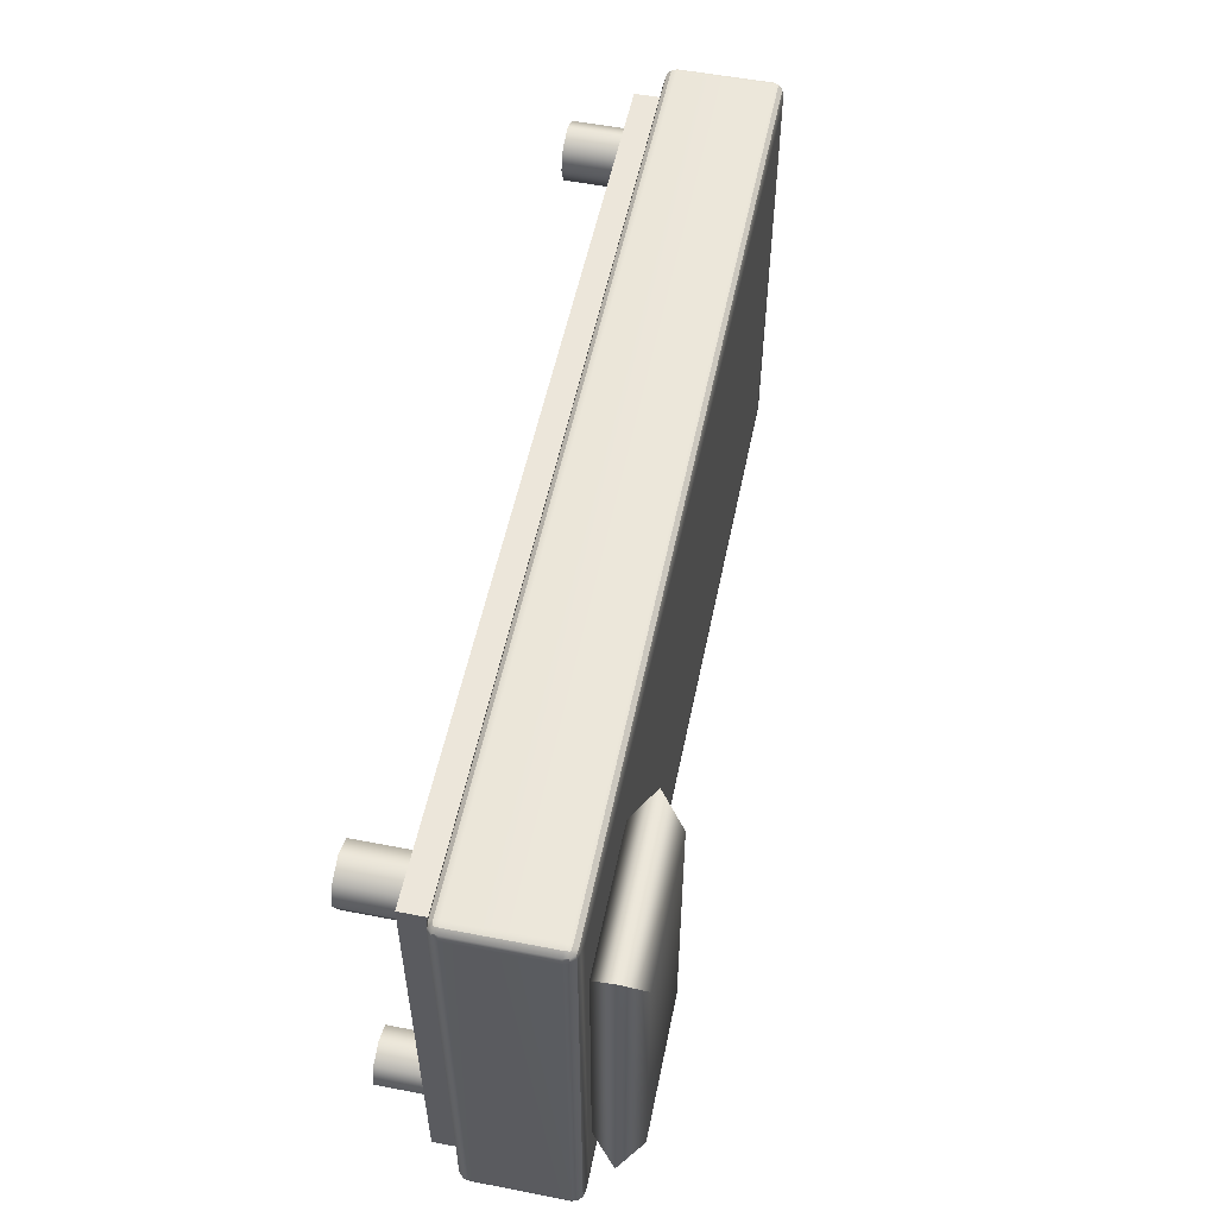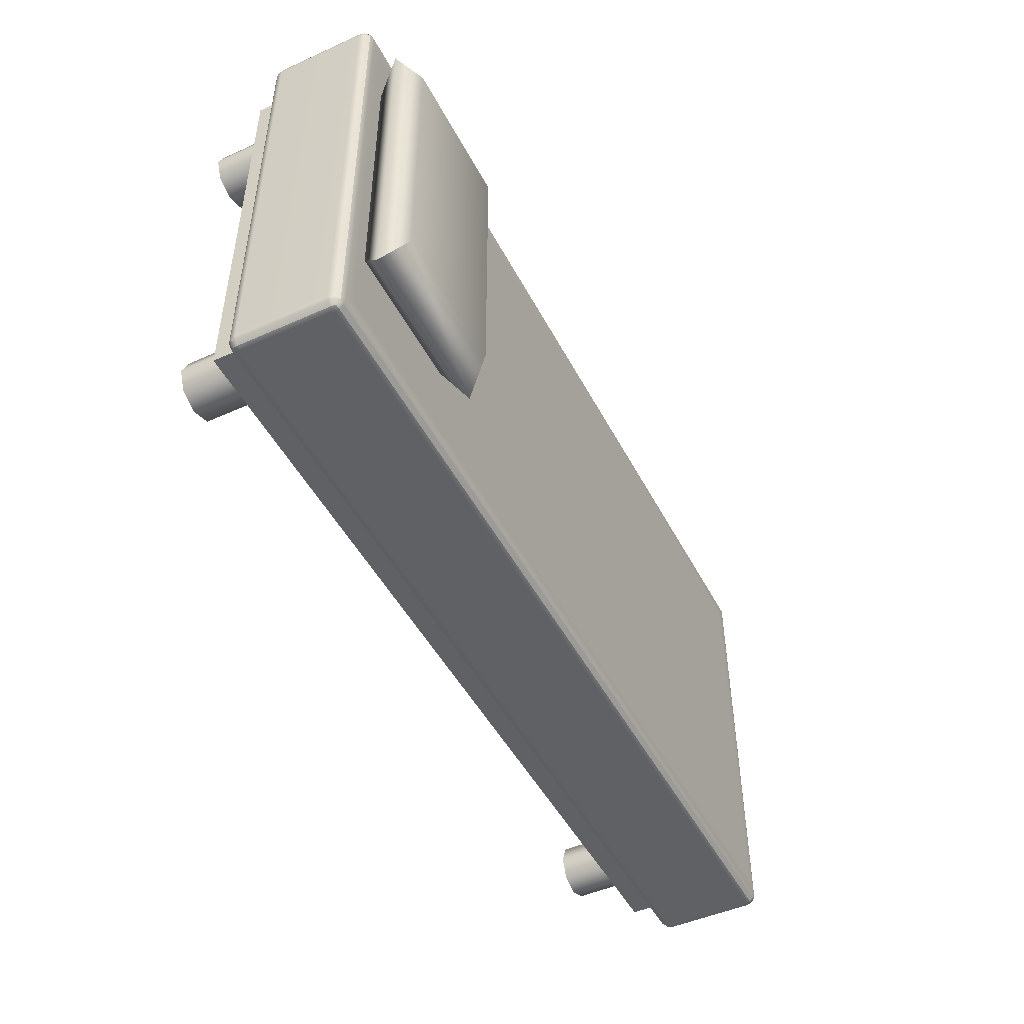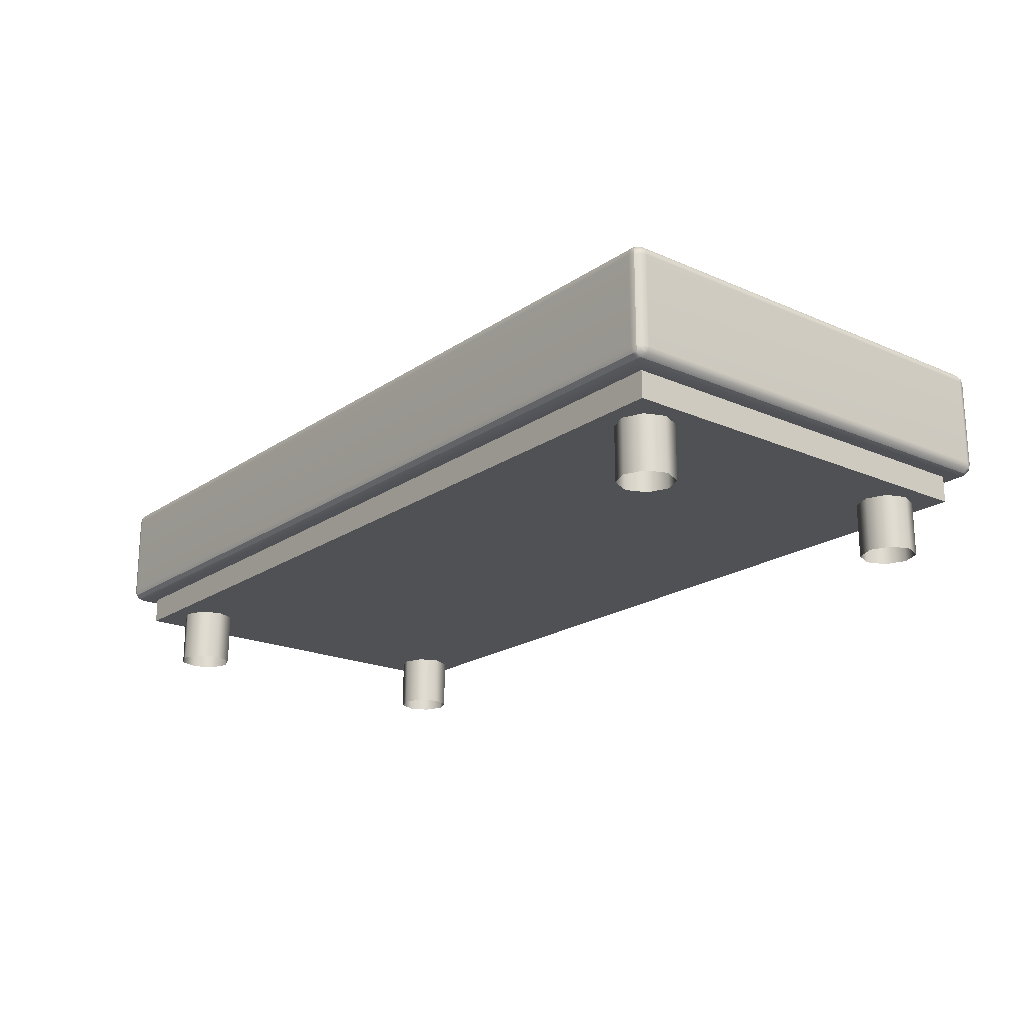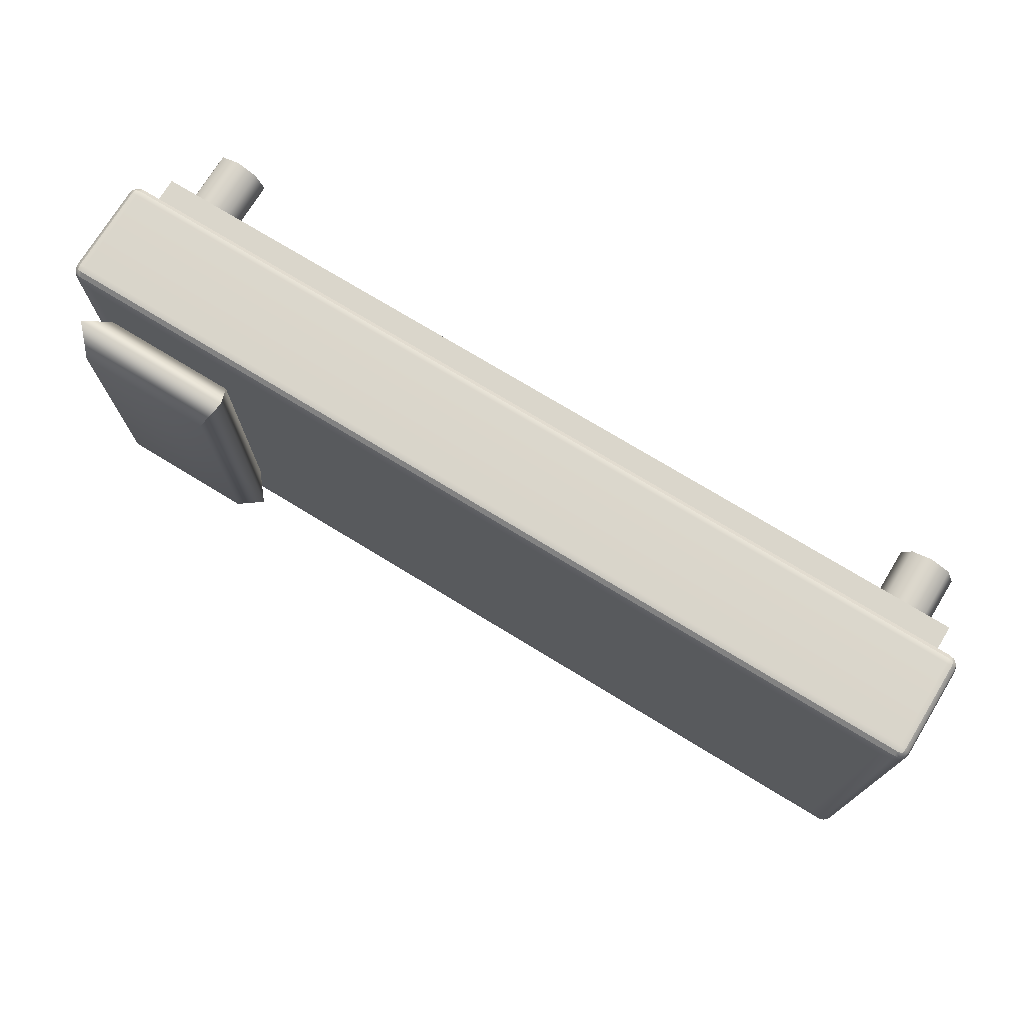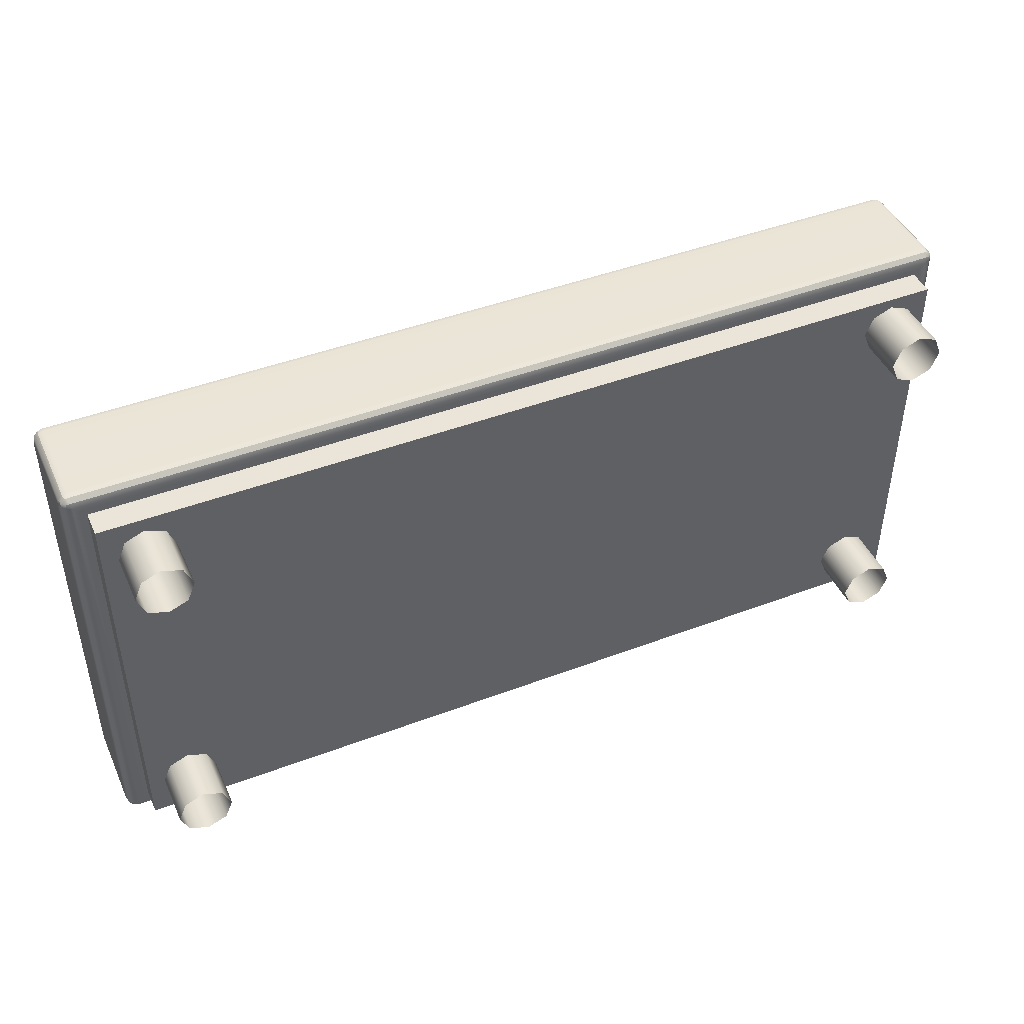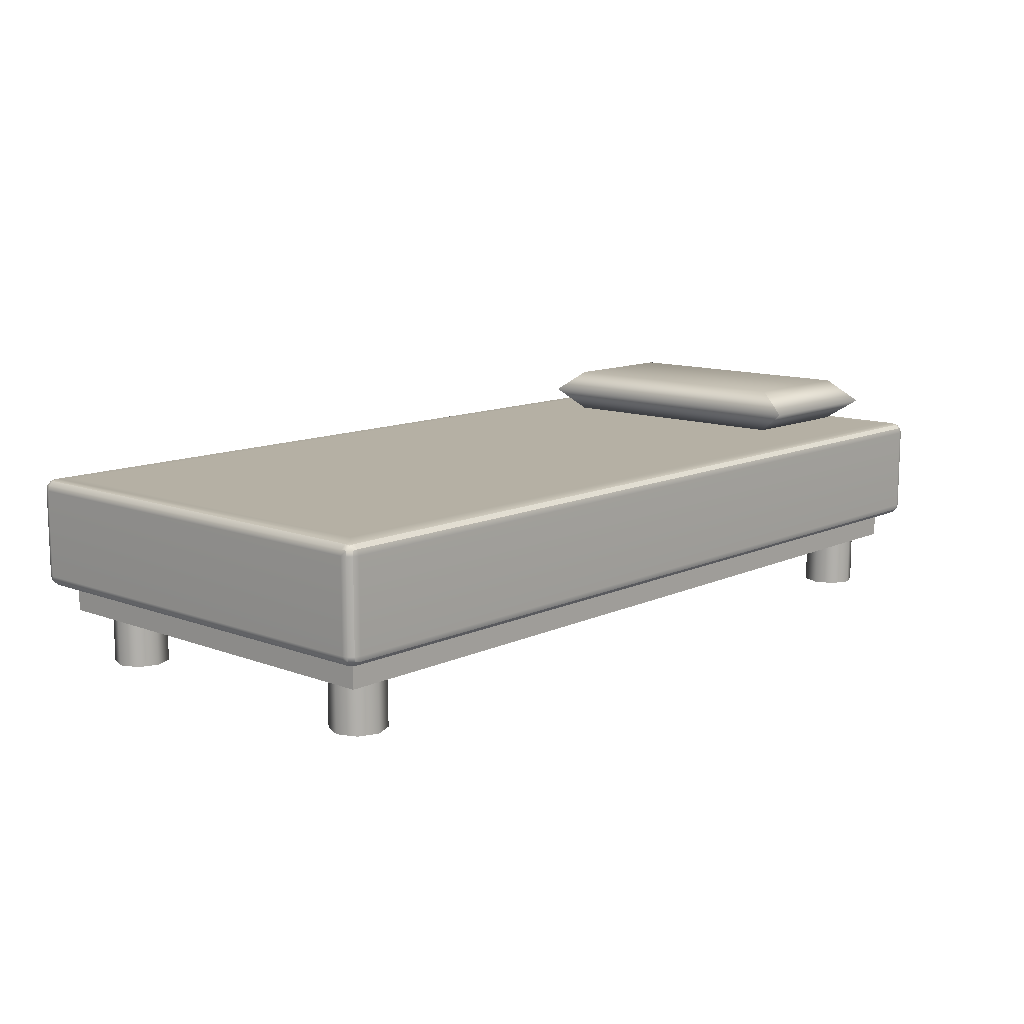
<metadata>
{"format":"obj","ext":"obj","renderer":"f3d","projection":"perspective","resolution":1024,"background":"white","views":[{"elev":54.2,"azim":101.6,"up":"+Z"},{"elev":-47.9,"azim":116.7,"up":"+Z"},{"elev":-20.0,"azim":-128.9,"up":"+Y"},{"elev":73.9,"azim":-148.6,"up":"+Z"},{"elev":44.9,"azim":-23.7,"up":"+Z"},{"elev":11.6,"azim":-47.8,"up":"+Y"}]}
</metadata>
<code>
v 60.04 47.01 37.04
v 96.46 47.01 37.04
v 93.25 52.09 30
v 63.25 52.09 30
v 93.25 52.09 -30
v 63.25 52.09 -30
v 96.46 47.01 -37.04
v 60.04 47.01 -37.04
v 63.25 42.09 -30
v 93.25 42.09 -30
v 93.25 42.09 30
v 63.25 42.09 30
v 90.23 -0.003603 32.55
v 85.99 -0.003603 30.79
v 85.99 11.98 30.79
v 90.23 11.98 32.55
v 81.74 -0.003603 32.55
v 81.74 11.98 32.55
v 79.99 -0.003603 36.79
v 79.99 11.98 36.79
v 81.74 -0.003603 41.04
v 81.74 11.98 41.04
v 85.99 -0.003603 42.79
v 85.99 11.98 42.79
v 90.23 -0.003603 41.04
v 90.23 11.98 41.04
v 91.99 -0.003603 36.79
v 91.99 11.98 36.79
v 88.29 -0.003603 -39.78
v 84.04 -0.003603 -41.54
v 84.04 11.98 -41.54
v 88.29 11.98 -39.78
v 79.8 -0.003603 -39.78
v 79.8 11.98 -39.78
v 78.04 -0.003603 -35.54
v 78.04 11.98 -35.54
v 79.8 -0.003603 -31.29
v 79.8 11.98 -31.29
v 84.04 -0.003603 -29.54
v 84.04 11.98 -29.54
v 88.29 -0.003603 -31.29
v 88.29 11.98 -31.29
v 90.04 -0.003603 -35.54
v 90.04 11.98 -35.54
v -81.26 -0.003603 31.77
v -85.5 -0.003603 30.02
v -85.5 11.98 30.02
v -81.26 11.98 31.77
v -89.75 -0.003603 31.77
v -89.75 11.98 31.77
v -91.5 -0.003603 36.02
v -91.5 11.98 36.02
v -89.75 -0.003603 40.26
v -89.75 11.98 40.26
v -85.5 -0.003603 42.02
v -85.5 11.98 42.02
v -81.26 -0.003603 40.26
v -81.26 11.98 40.26
v -79.5 -0.003603 36.02
v -79.5 11.98 36.02
v -81.26 -0.003603 -39.78
v -85.5 -0.003603 -41.54
v -85.5 11.98 -41.54
v -81.26 11.98 -39.78
v -89.75 -0.003603 -39.78
v -89.75 11.98 -39.78
v -91.5 -0.003603 -35.54
v -91.5 11.98 -35.54
v -89.75 -0.003603 -31.29
v -89.75 11.98 -31.29
v -85.5 -0.003603 -29.54
v -85.5 11.98 -29.54
v -81.26 -0.003603 -31.29
v -81.26 11.98 -31.29
v -79.5 -0.003603 -35.54
v -79.5 11.98 -35.54
v -95 11.82 45
v 95 11.82 45
v 95 17.6 45
v -95 17.6 45
v -95 41.82 45
v 95 41.82 45
v 95 41.82 -45
v -95 41.82 -45
v -95 17.6 -45
v 95 17.6 -45
v 95 11.82 -45
v -95 11.82 -45
v 99.92 20.02 47.51
v 99.59 18.81 47.51
v 99.59 18.81 -47.51
v 99.92 20.02 -47.51
v 98.7 17.92 47.51
v 98.7 17.92 -47.51
v 97.49 17.6 47.51
v 97.49 17.6 -47.51
v 97.49 20.02 49.93
v 98.7 20.02 49.61
v 98.7 39.4 49.61
v 97.49 39.4 49.93
v 99.59 20.02 48.72
v 99.59 39.4 48.72
v 99.92 39.4 47.51
v 97.49 17.92 48.72
v -97.49 17.92 48.72
v -97.49 17.6 47.51
v 97.49 18.81 49.61
v -97.49 18.81 49.61
v -97.49 20.02 49.93
v -98.7 17.92 47.51
v -98.7 17.92 -47.51
v -97.49 17.6 -47.51
v -99.59 18.81 47.51
v -99.59 18.81 -47.51
v -99.92 20.02 47.51
v -99.92 20.02 -47.51
v -99.59 20.02 48.72
v -99.59 39.4 48.72
v -99.92 39.4 47.51
v -98.7 20.02 49.61
v -98.7 39.4 49.61
v -97.49 39.4 49.93
v 97.49 41.82 47.51
v 98.7 41.5 47.51
v 98.7 41.5 -47.51
v 97.49 41.82 -47.51
v 99.59 40.61 47.51
v 99.59 40.61 -47.51
v 99.92 39.4 -47.51
v 97.49 40.61 49.61
v -97.49 40.61 49.61
v 97.49 41.5 48.72
v -97.49 41.5 48.72
v -97.49 41.82 47.51
v -99.59 40.61 47.51
v -99.59 40.61 -47.51
v -99.92 39.4 -47.51
v -98.7 41.5 47.51
v -98.7 41.5 -47.51
v -97.49 41.82 -47.51
v -97.49 17.92 -48.72
v 97.49 17.92 -48.72
v -97.49 18.81 -49.61
v 97.49 18.81 -49.61
v -97.49 20.02 -49.93
v 97.49 20.02 -49.93
v -98.7 20.02 -49.61
v -98.7 39.4 -49.61
v -97.49 39.4 -49.93
v -99.59 20.02 -48.72
v -99.59 39.4 -48.72
v -97.49 40.61 -49.61
v 97.49 40.61 -49.61
v 97.49 39.4 -49.93
v -97.49 41.5 -48.72
v 97.49 41.5 -48.72
v 98.7 39.4 -49.61
v 98.7 20.02 -49.61
v 99.59 39.4 -48.72
v 99.59 20.02 -48.72
v 98.54 18.1 48.56
v 99.41 18.97 48.56
v 98.54 18.97 49.43
v -99.41 18.97 48.56
v -98.54 18.1 48.56
v -98.54 18.97 49.43
v 99.41 40.45 48.56
v 98.54 41.31 48.56
v 98.54 40.45 49.43
v -98.54 41.31 48.56
v -99.41 40.45 48.56
v -98.54 40.45 49.43
v -98.54 18.97 -49.43
v -98.54 18.1 -48.56
v -99.41 18.97 -48.56
v -98.54 41.31 -48.56
v -98.54 40.45 -49.43
v -99.41 40.45 -48.56
v 98.54 41.31 -48.56
v 99.41 40.45 -48.56
v 98.54 40.45 -49.43
v 99.41 18.97 -48.56
v 98.54 18.1 -48.56
v 98.54 18.97 -49.43
g Bed_Pillow
f 2 3 4 1
f 3 5 6 4
f 5 7 8 6
f 10 11 12 9
f 2 7 5 3
f 4 6 8 1
f 9 12 1 8
f 11 2 1 12
f 7 2 11 10
f 7 10 9 8
g Bed_Leg_4
f 16 13 14 15
f 15 14 17 18
f 18 17 19 20
f 21 22 20 19
f 23 24 22 21
f 25 26 24 23
f 27 28 26 25
f 28 27 13 16
g Bed_Leg_3
f 32 29 30 31
f 31 30 33 34
f 34 33 35 36
f 37 38 36 35
f 39 40 38 37
f 41 42 40 39
f 43 44 42 41
f 44 43 29 32
g Bed_Leg_2
f 48 45 46 47
f 47 46 49 50
f 50 49 51 52
f 53 54 52 51
f 55 56 54 53
f 57 58 56 55
f 59 60 58 57
f 60 59 45 48
g Bed_Leg_1
f 64 61 62 63
f 63 62 65 66
f 66 65 67 68
f 69 70 68 67
f 71 72 70 69
f 73 74 72 71
f 75 76 74 73
f 76 75 61 64
g Bed
f 78 79 80 77
f 82 83 84 81
f 86 87 88 85
f 87 78 77 88
f 86 79 78 87
f 80 85 88 77
f 92 89 90 91
f 91 90 93 94
f 94 93 95 96
f 98 99 100 97
f 101 102 99 98
f 89 103 102 101
f 95 104 105 106
f 104 107 108 105
f 107 97 109 108
f 112 106 110 111
f 111 110 113 114
f 114 113 115 116
f 117 118 119 115
f 120 121 118 117
f 109 122 121 120
f 124 125 126 123
f 127 128 125 124
f 103 129 128 127
f 100 130 131 122
f 130 132 133 131
f 132 123 134 133
f 135 136 137 119
f 138 139 136 135
f 134 140 139 138
f 142 96 112 141
f 144 142 141 143
f 146 144 143 145
f 149 145 147 148
f 148 147 150 151
f 151 150 116 137
f 153 154 149 152
f 156 153 152 155
f 126 156 155 140
f 157 158 146 154
f 159 160 158 157
f 129 92 160 159
f 97 100 122 109
f 119 137 116 115
f 154 146 145 149
f 129 103 89 92
f 79 95 106 80
f 123 82 81 134
f 85 80 106 112
f 81 84 140 134
f 83 126 140 84
f 96 86 85 112
f 96 95 79 86
f 123 126 83 82
f 93 161 104 95
f 90 162 161 93
f 89 101 162 90
f 162 101 98 163
f 163 98 97 107
f 161 163 107 104
f 161 162 163
f 164 117 115 113
f 110 165 164 113
f 106 105 165 110
f 105 108 166 165
f 108 109 120 166
f 166 120 117 164
f 164 165 166
f 103 127 167 102
f 167 127 124 168
f 168 124 123 132
f 169 168 132 130
f 99 169 130 100
f 102 167 169 99
f 167 168 169
f 133 134 138 170
f 170 138 135 171
f 171 135 119 118
f 121 172 171 118
f 122 131 172 121
f 131 133 170 172
f 170 171 172
f 145 143 173 147
f 143 141 174 173
f 141 112 111 174
f 174 111 114 175
f 150 175 114 116
f 147 173 175 150
f 173 174 175
f 140 155 176 139
f 155 152 177 176
f 152 149 148 177
f 177 148 151 178
f 136 178 151 137
f 139 176 178 136
f 176 177 178
f 125 179 156 126
f 128 180 179 125
f 128 129 159 180
f 180 159 157 181
f 181 157 154 153
f 179 181 153 156
f 179 180 181
f 160 92 91 182
f 182 91 94 183
f 183 94 96 142
f 184 183 142 144
f 158 184 144 146
f 160 182 184 158
f 182 183 184

</code>
